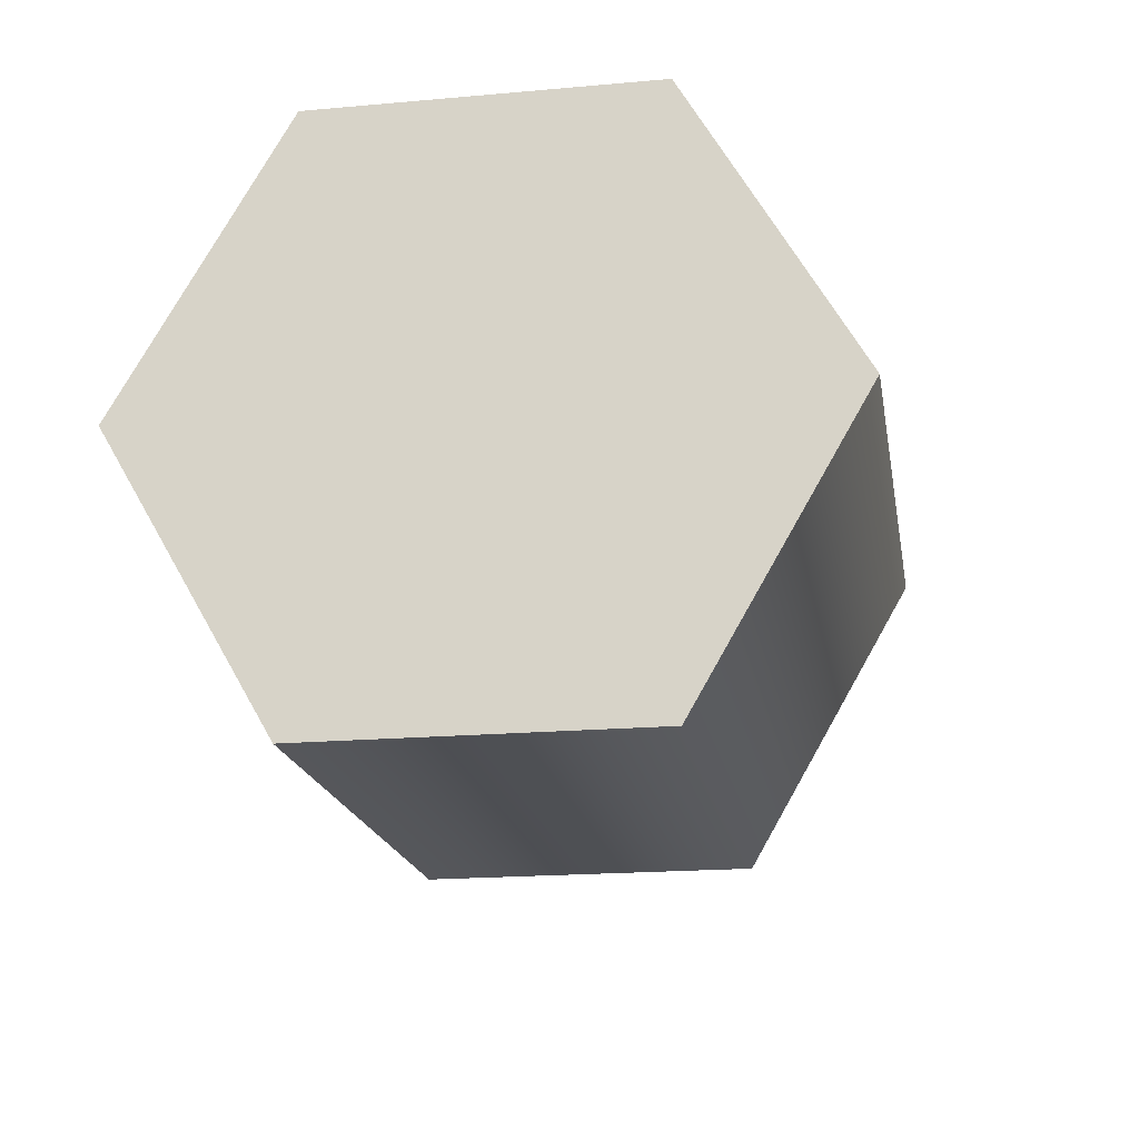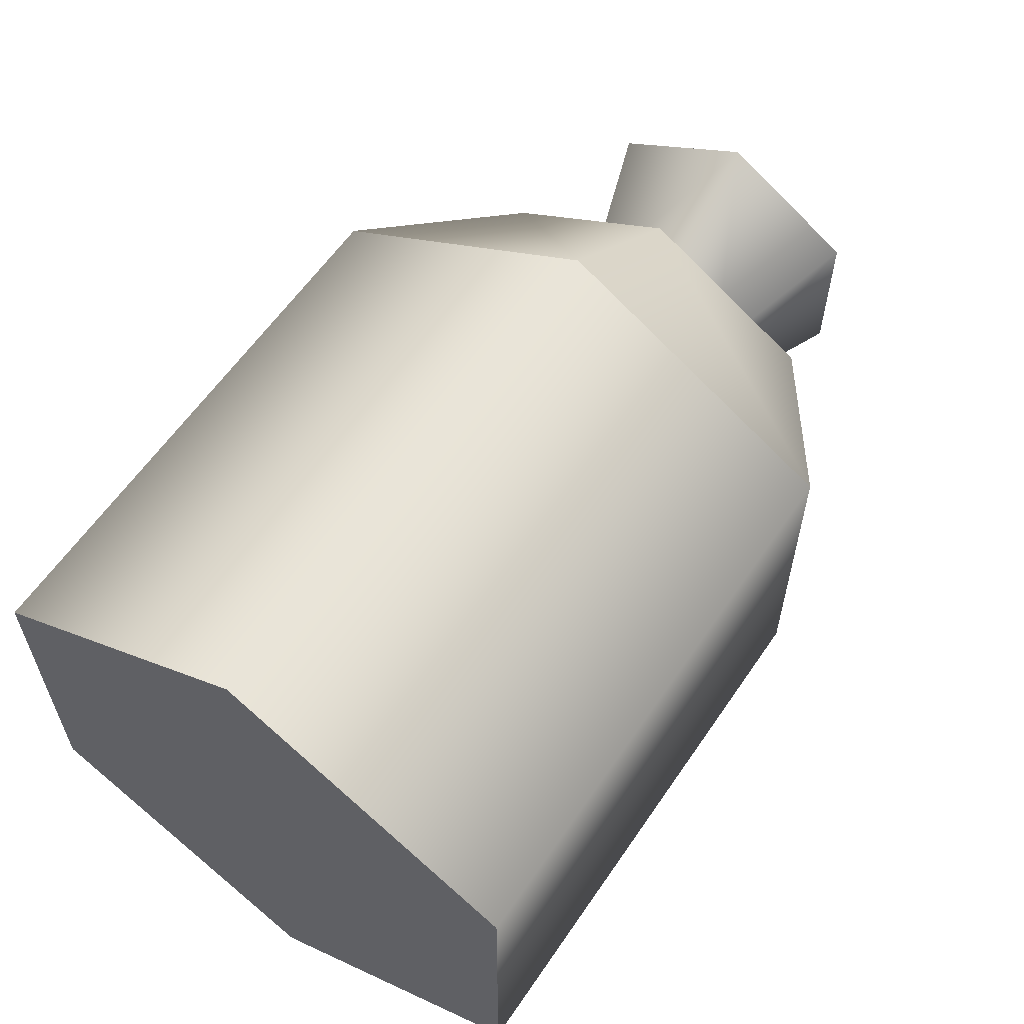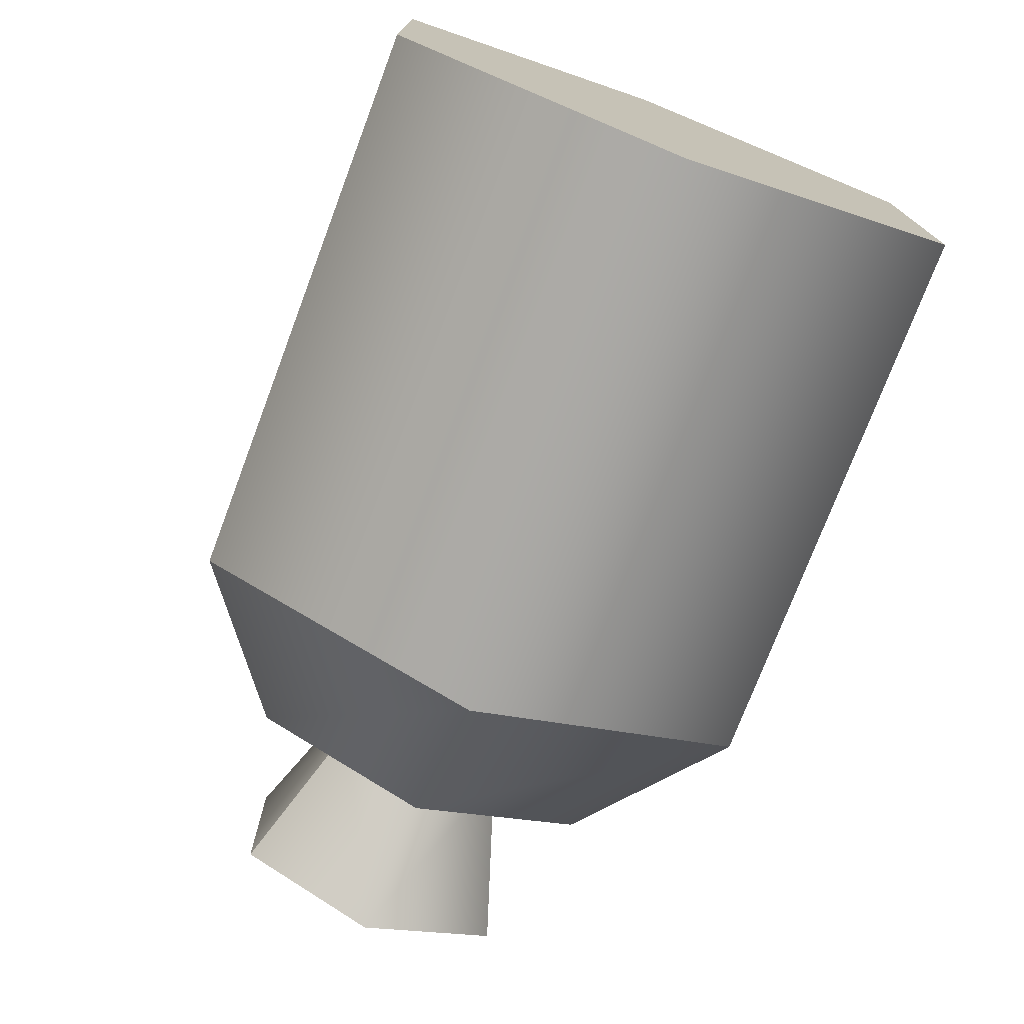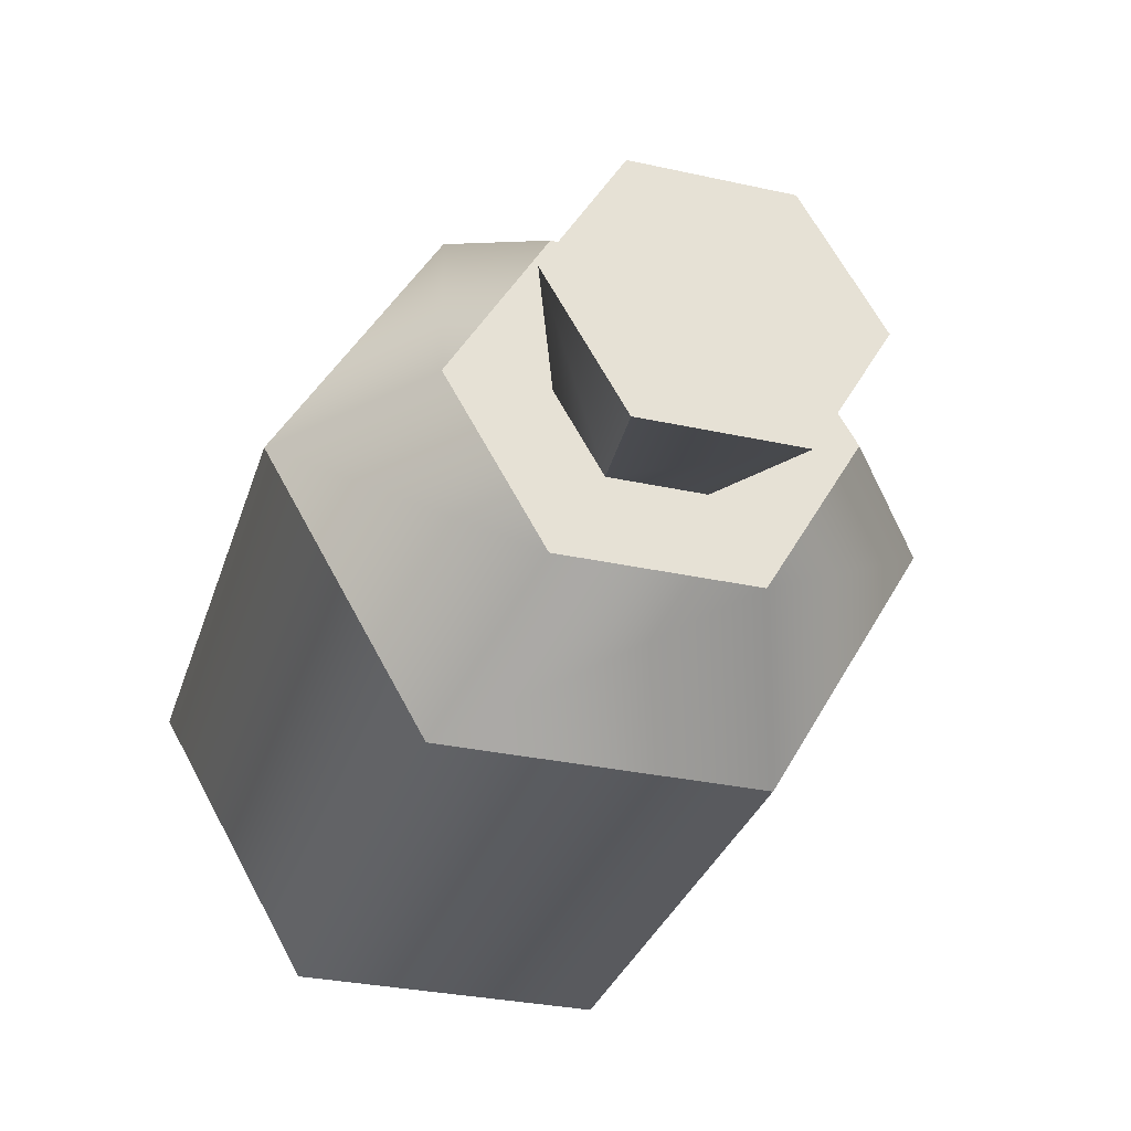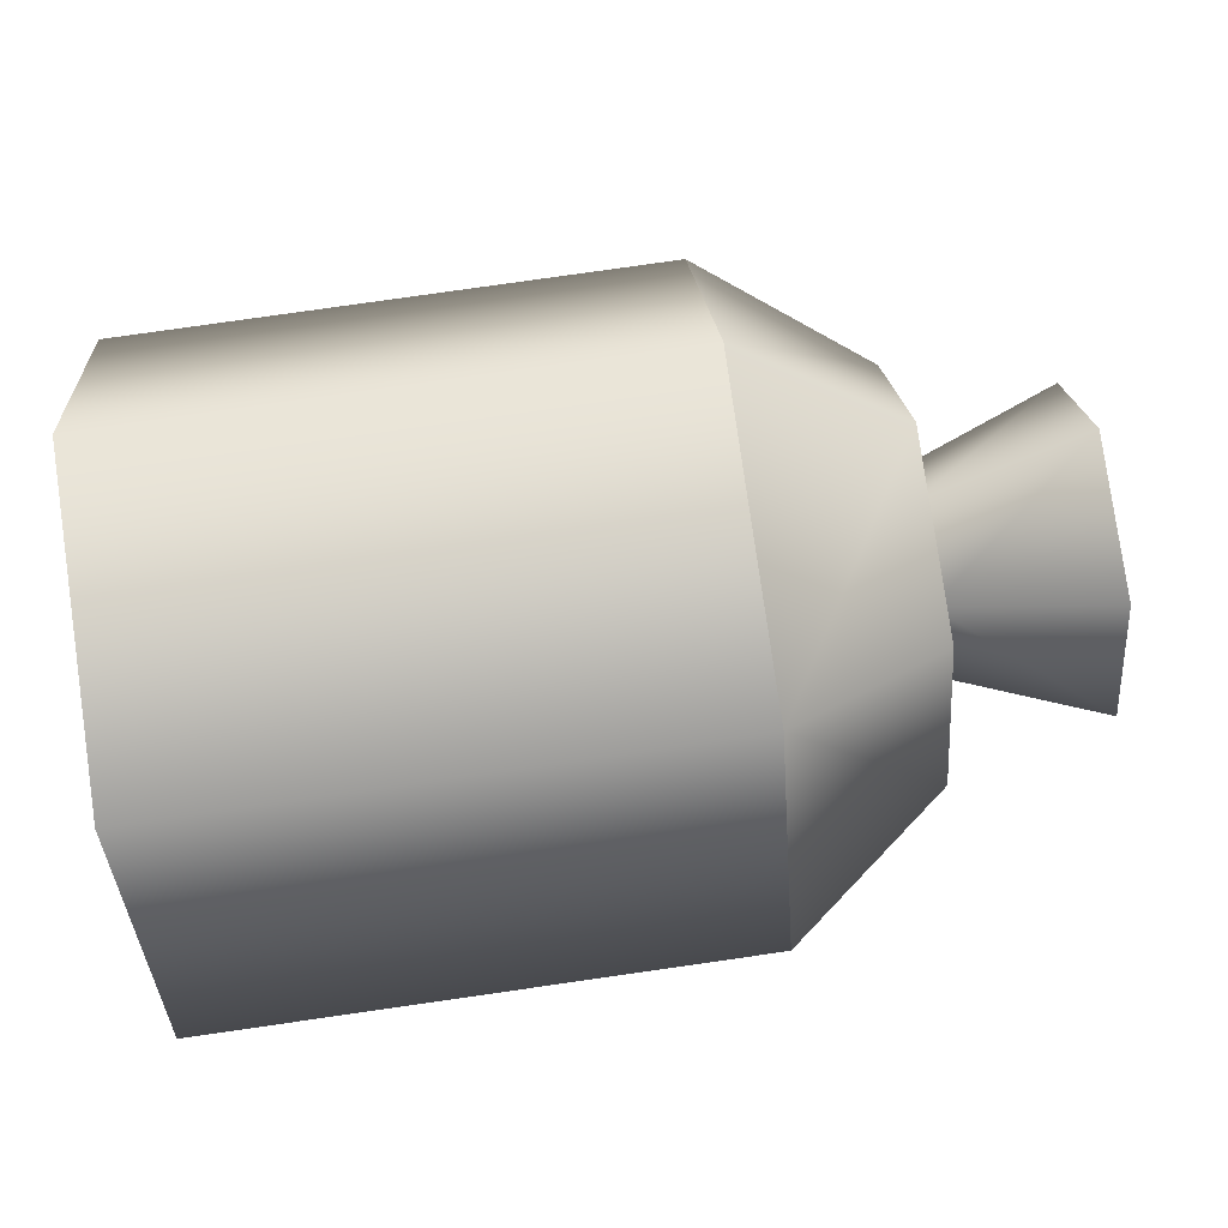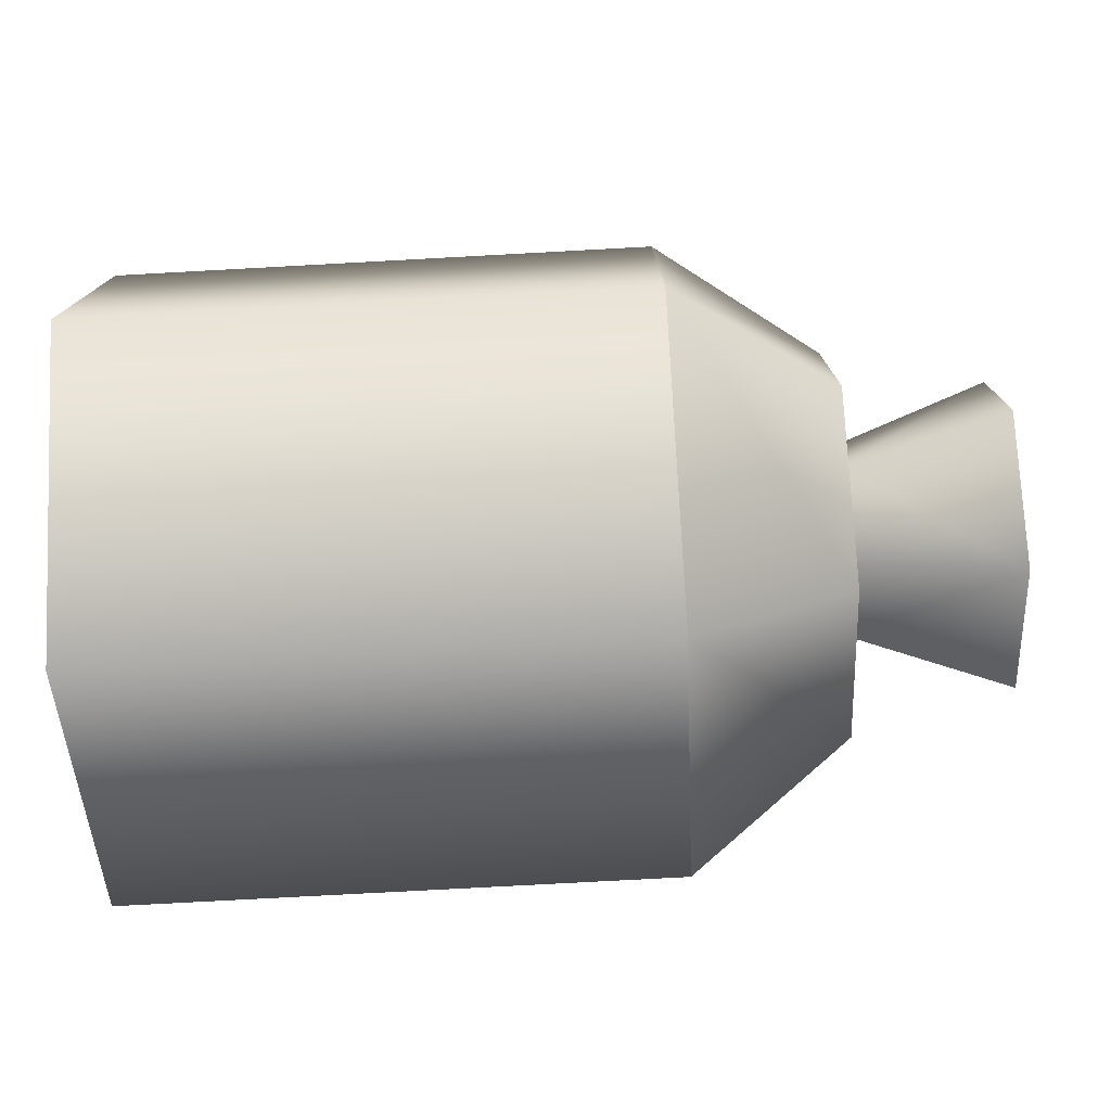
<metadata>
{"format":"obj","ext":"obj","renderer":"f3d","projection":"perspective","resolution":1024,"background":"white","views":[{"elev":-18.6,"azim":99.7,"up":"+Y"},{"elev":60.2,"azim":124.2,"up":"+Z"},{"elev":-74.9,"azim":69.3,"up":"+Z"},{"elev":-32.2,"azim":-107.0,"up":"+Y"},{"elev":80.0,"azim":171.9,"up":"+Y"},{"elev":-76.4,"azim":-176.9,"up":"+Z"}]}
</metadata>
<code>
g sausage-half
v -7.26e-12 0.04624 -0.022 1 1 1
v -7.26e-12 0.03744 -0.0132 1 1 1
v -7.26e-12 0.05504 -0.0132 1 1 1
v -7.26e-12 0.04624 -0.0044 1 1 1
v -7.26e-12 0.07264 -0.022 1 1 1
v -7.26e-12 0.06384 -0.0132 1 1 1
v -7.26e-12 0.08144 -0.0132 1 1 1
v -7.26e-12 0.07264 -0.0044 1 1 1
v -7.26e-12 0.07264 0.0044 1 1 1
v -7.26e-12 0.06384 0.0132 1 1 1
v -7.26e-12 0.08144 0.0132 1 1 1
v -7.26e-12 0.07264 0.022 1 1 1
v -7.26e-12 0.04624 0.0044 1 1 1
v -7.26e-12 0.03744 0.0132 1 1 1
v -7.26e-12 0.05504 0.0132 1 1 1
v -7.26e-12 0.04624 0.022 1 1 1
v -7.26e-12 3.792e-14 -0.03432 1 1 1
v -7.26e-12 0.05944 -0.06863 1 1 1
v -0.1167 7.584e-14 -0.03432 1 1 1
v -0.1167 0.05944 -0.06863 1 1 1
v -0.151 0.05944 0.02033 1 1 1
v -0.1853 0.05944 0.03334 1 1 1
v -0.151 0.07705 0.01016 1 1 1
v -0.1853 0.08831 0.01667 1 1 1
v -0.151 0.05944 -0.04187 1 1 1
v -0.151 0.0957 -0.02093 1 1 1
v -0.151 0.02318 -0.02093 1 1 1
v -0.151 0.05944 -0.02033 1 1 1
v -0.151 0.04183 -0.01016 1 1 1
v -0.151 0.07705 -0.01016 1 1 1
v -0.151 0.02318 0.02093 1 1 1
v -0.151 0.0957 0.02093 1 1 1
v -0.151 0.04183 0.01016 1 1 1
v -0.151 0.05944 0.04187 1 1 1
v -0.1853 0.03056 0.01667 1 1 1
v -7.26e-12 0.1189 -0.03432 1 1 1
v -7.26e-12 0.1189 0.03432 1 1 1
v -0.1167 0.1189 -0.03432 1 1 1
v -0.1167 0.1189 0.03432 1 1 1
v -0.1853 0.03056 -0.01667 1 1 1
v -7.26e-12 3.801e-14 0.03432 1 1 1
v -0.1167 7.595e-14 0.03432 1 1 1
v -0.1167 0.05944 0.06863 1 1 1
v -0.1853 0.05944 -0.03334 1 1 1
v -7.26e-12 0.05944 0.06863 1 1 1
v -0.1853 0.08831 -0.01667 1 1 1
v -7.26e-12 0.05944 0.05035 1 1 1
v -7.26e-12 0.103 0.02517 1 1 1
v -7.26e-12 0.01584 0.02517 1 1 1
v -7.26e-12 0.103 -0.02517 1 1 1
v -7.26e-12 0.01584 -0.02517 1 1 1
v -7.26e-12 0.05944 -0.05035 1 1 1
v -7.26e-12 0.05504 -0.0132 1 1 1
v -7.26e-12 0.05504 0.0132 1 1 1
f 3 2 1
f 2 3 4
f 7 6 5
f 6 7 8
f 11 10 9
f 10 11 12
f 15 14 13
f 14 15 16
f 19 18 17
f 18 19 20
f 23 22 21
f 22 23 24
f 27 26 25
f 26 27 28
f 28 27 29
f 30 26 28
f 29 27 31
f 26 30 32
f 29 31 33
f 32 30 23
f 33 31 21
f 32 23 21
f 32 21 31
f 32 31 34
f 33 22 35
f 22 33 21
f 38 37 36
f 37 38 39
f 27 20 19
f 20 27 25
f 35 29 33
f 29 35 40
f 42 17 41
f 17 42 19
f 20 36 18
f 36 20 38
f 43 31 42
f 31 43 34
f 44 29 40
f 29 44 28
f 45 42 41
f 42 45 43
f 37 43 45
f 43 37 39
f 38 32 39
f 32 38 26
f 44 30 28
f 30 44 46
f 30 24 23
f 24 30 46
f 40 46 44
f 46 40 35
f 46 35 24
f 24 35 22
f 31 19 42
f 19 31 27
f 39 34 43
f 34 39 32
f 25 38 20
f 38 25 26
f 47 37 45
f 41 47 45
f 48 37 47
f 41 49 47
f 50 37 48
f 41 51 49
f 50 36 37
f 17 51 41
f 52 36 50
f 17 52 51
f 36 52 18
f 52 17 18
f 50 51 52
f 51 50 5
f 5 50 7
f 7 50 48
f 7 48 8
f 1 51 5
f 6 1 5
f 2 51 1
f 1 6 53
f 53 6 8
f 51 2 49
f 53 8 4
f 49 2 4
f 49 48 47
f 8 9 4
f 8 48 9
f 13 4 9
f 49 4 13
f 9 48 11
f 10 13 9
f 11 48 12
f 49 13 14
f 13 10 54
f 54 10 12
f 49 14 16
f 49 16 48
f 12 48 16
f 54 12 16
g sausage-half
f 3 2 1
f 2 3 4
f 7 6 5
f 6 7 8
f 11 10 9
f 10 11 12
f 15 14 13
f 14 15 16
f 19 18 17
f 18 19 20
f 23 22 21
f 22 23 24
f 27 26 25
f 26 27 28
f 28 27 29
f 30 26 28
f 29 27 31
f 26 30 32
f 29 31 33
f 32 30 23
f 33 31 21
f 32 23 21
f 32 21 31
f 32 31 34
f 33 22 35
f 22 33 21
f 38 37 36
f 37 38 39
f 27 20 19
f 20 27 25
f 35 29 33
f 29 35 40
f 42 17 41
f 17 42 19
f 20 36 18
f 36 20 38
f 43 31 42
f 31 43 34
f 44 29 40
f 29 44 28
f 45 42 41
f 42 45 43
f 37 43 45
f 43 37 39
f 38 32 39
f 32 38 26
f 44 30 28
f 30 44 46
f 30 24 23
f 24 30 46
f 40 46 44
f 46 40 35
f 46 35 24
f 24 35 22
f 31 19 42
f 19 31 27
f 39 34 43
f 34 39 32
f 25 38 20
f 38 25 26
f 47 37 45
f 41 47 45
f 48 37 47
f 41 49 47
f 50 37 48
f 41 51 49
f 50 36 37
f 17 51 41
f 52 36 50
f 17 52 51
f 36 52 18
f 52 17 18
f 50 51 52
f 51 50 5
f 5 50 7
f 7 50 48
f 7 48 8
f 1 51 5
f 6 1 5
f 2 51 1
f 1 6 53
f 53 6 8
f 51 2 49
f 53 8 4
f 49 2 4
f 49 48 47
f 8 9 4
f 8 48 9
f 13 4 9
f 49 4 13
f 9 48 11
f 10 13 9
f 11 48 12
f 49 13 14
f 13 10 54
f 54 10 12
f 49 14 16
f 49 16 48
f 12 48 16
f 54 12 16

</code>
